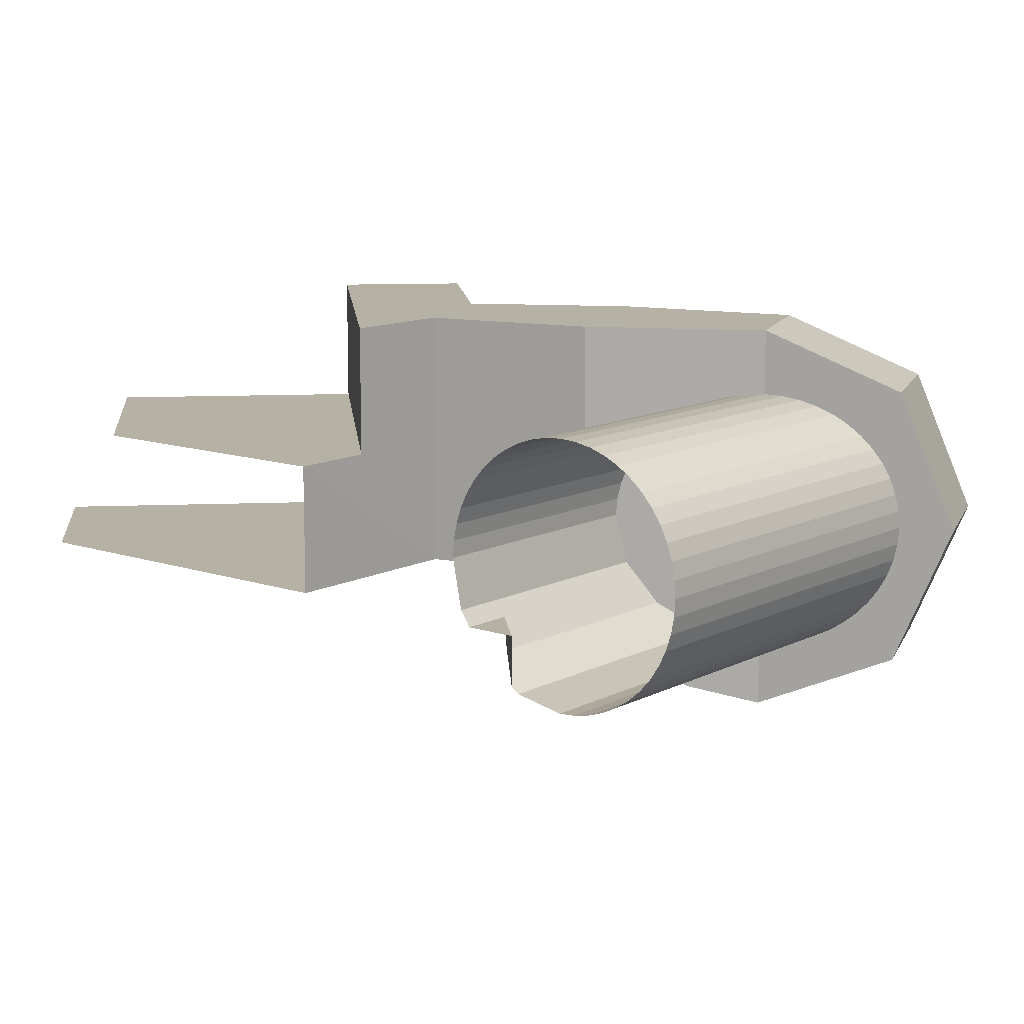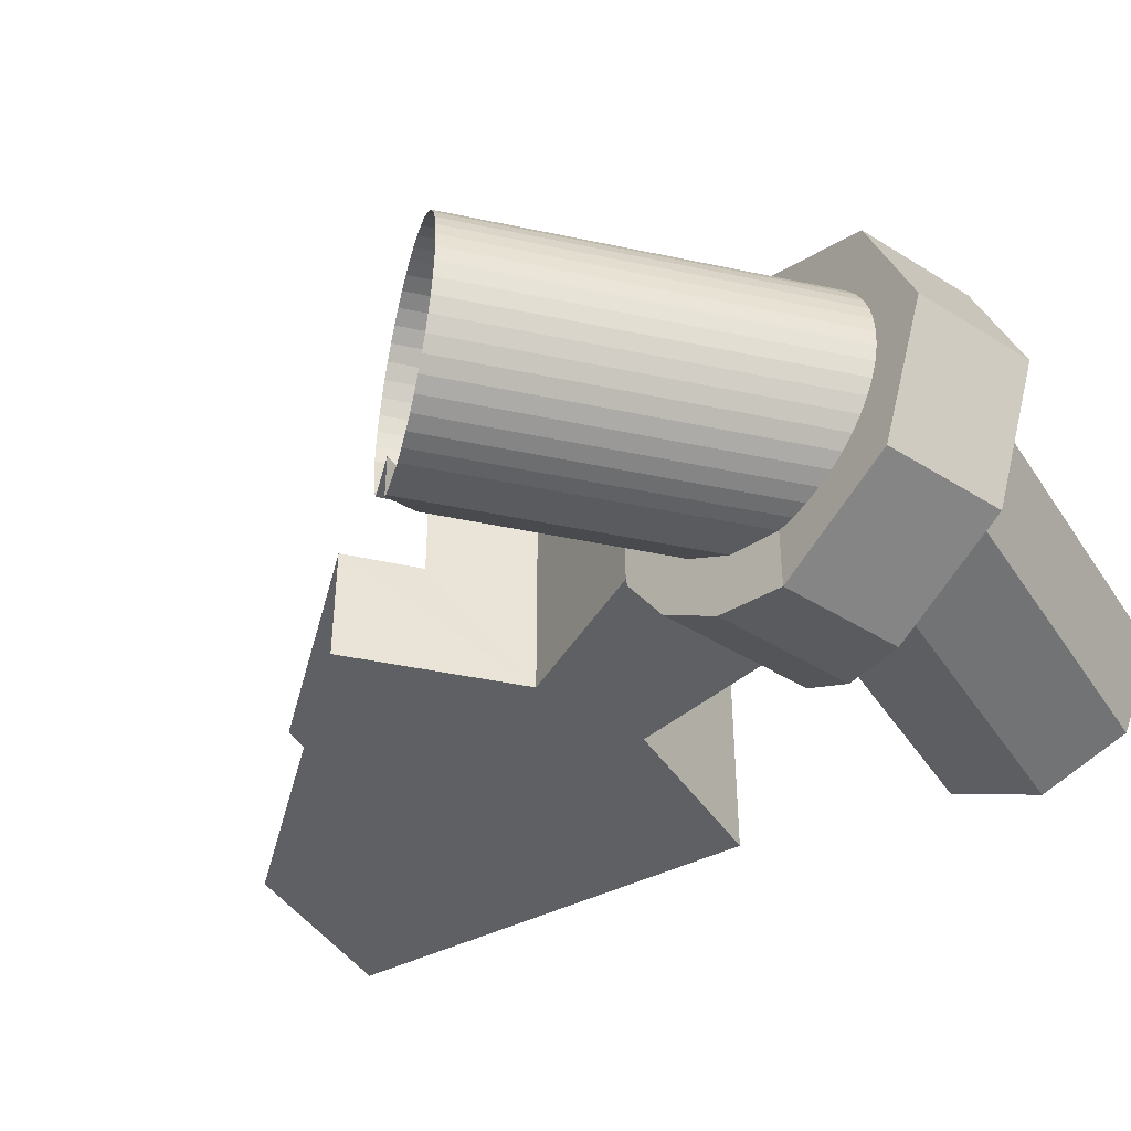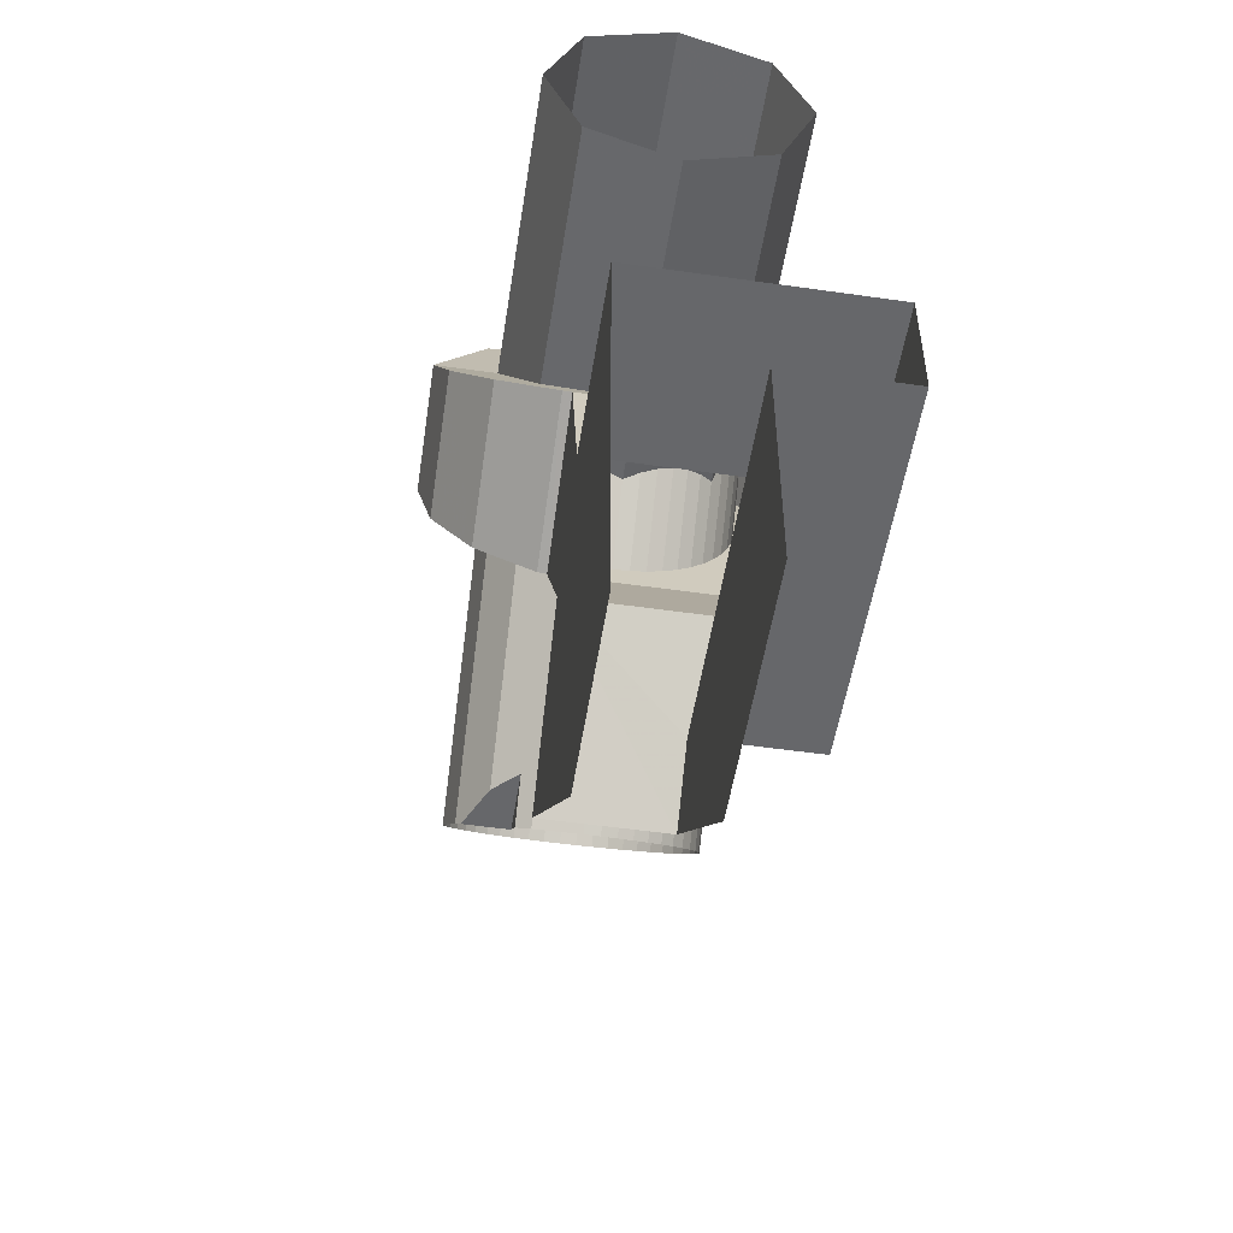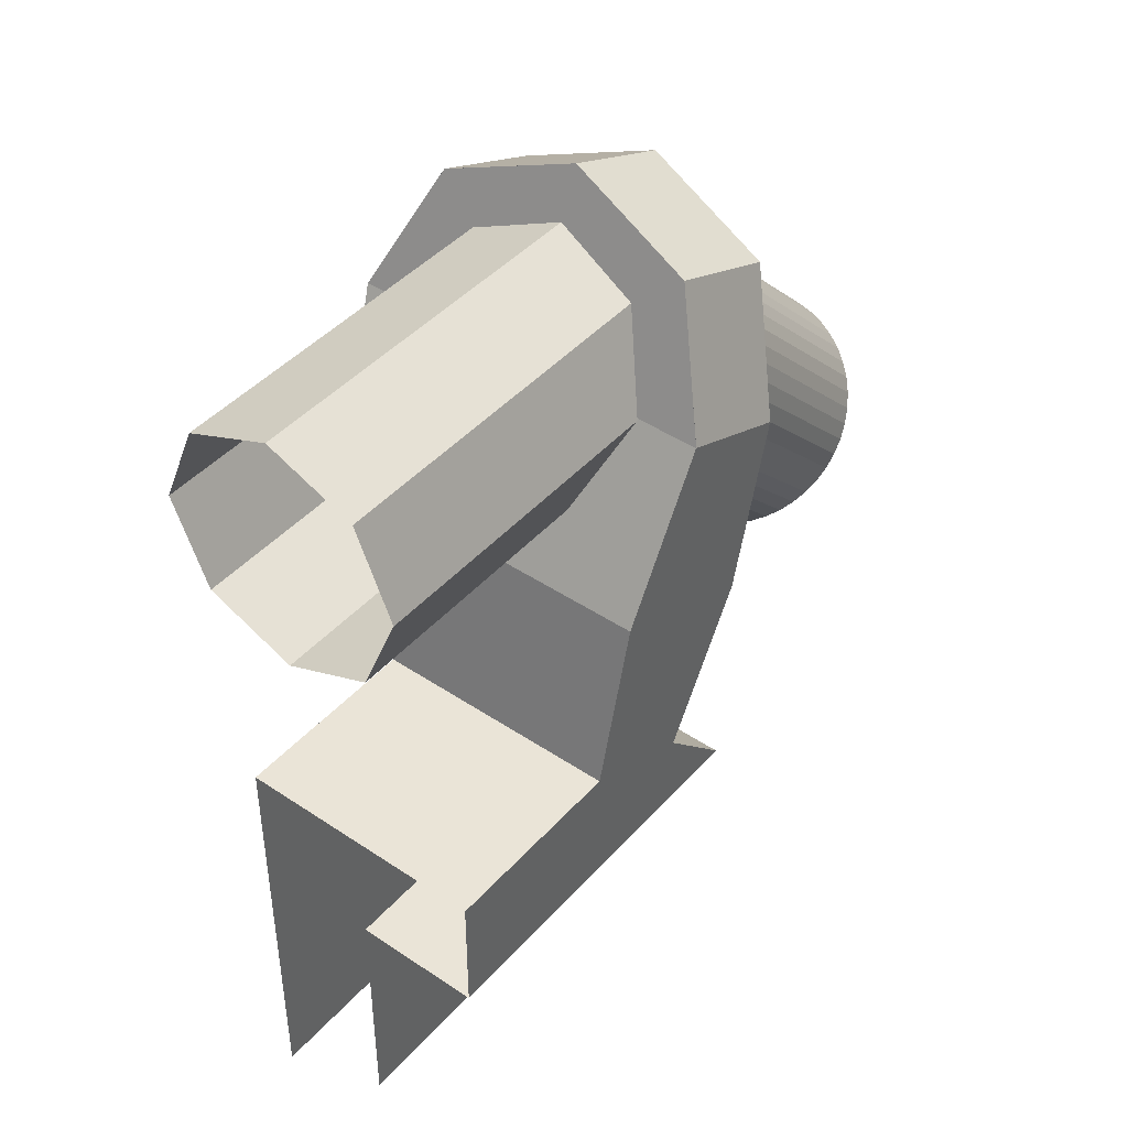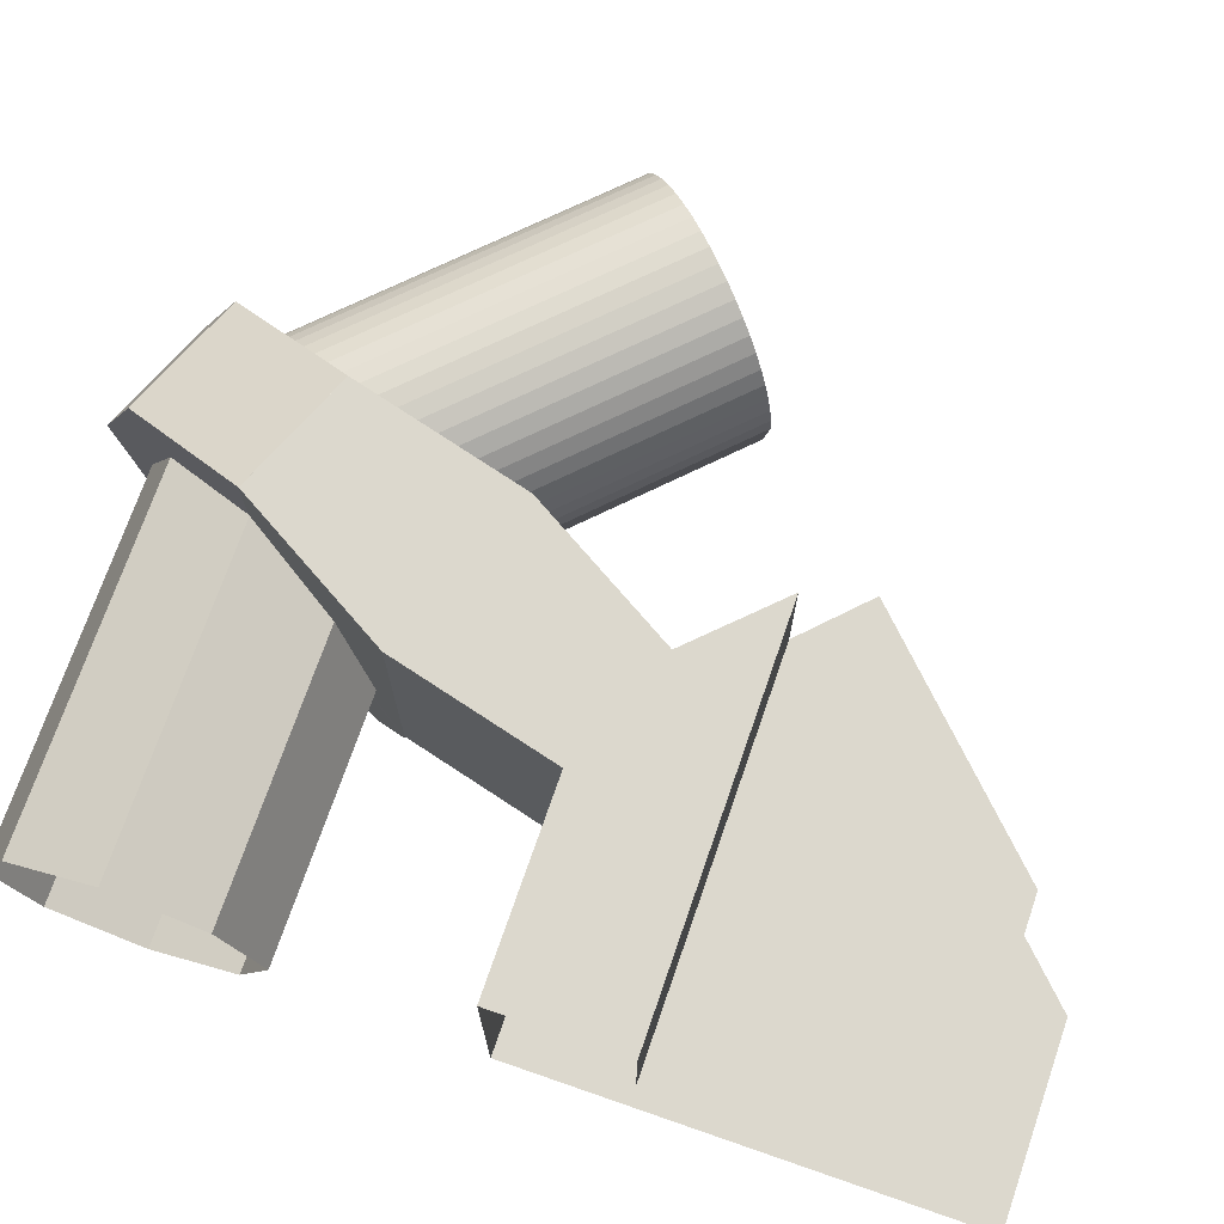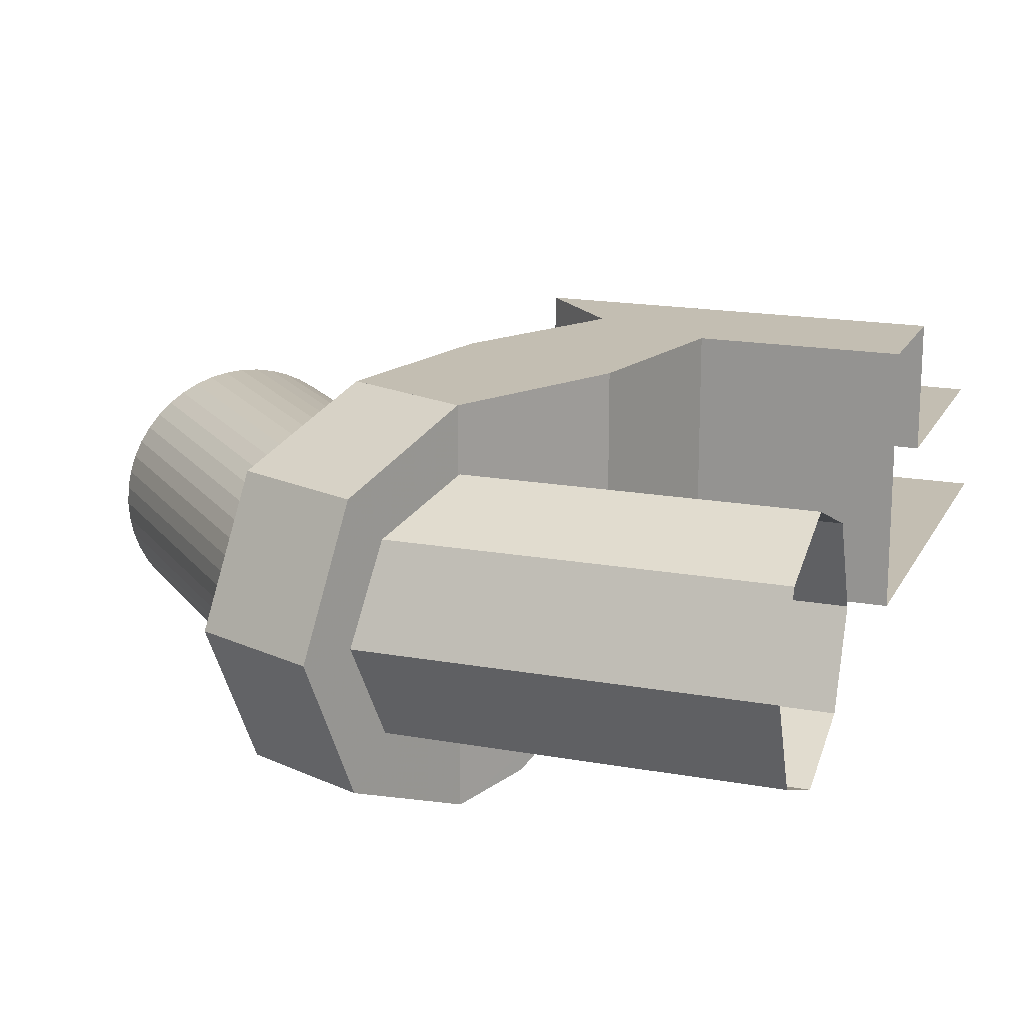
<metadata>
{"format":"obj","ext":"obj","renderer":"f3d","projection":"perspective","resolution":1024,"background":"white","views":[{"elev":11.8,"azim":-95.7,"up":"+Y"},{"elev":-43.1,"azim":-59.2,"up":"+Y"},{"elev":-52.1,"azim":81.2,"up":"+Z"},{"elev":43.7,"azim":128.3,"up":"+Z"},{"elev":72.5,"azim":109.1,"up":"+Y"},{"elev":17.4,"azim":19.9,"up":"+Y"}]}
</metadata>
<code>
v -0.306 0.4 1
v 0 0.4 1
v 0 0.4 0.8
v -0.491 0.4 0.9235
v 0 0.4 0.8
v -0.612 0.4 0.8
v -0.491 0.4 0.9235
v -0.612 0.2 0.8
v 0 0.2 0.8
v 0 0.4 0.8
v -0.612 0.4 0.8
v 0 0.2 0.8
v 0 0.2 0.4
v -0.612 0.2 0.8
v 0 0.2 0.4
v -0.4 0.2 0.4
v -0.707 0.2 0.707
v -0.612 0.2 0.8
v -0.306 0 1
v 0 0 1
v 0 0.4 1
v -0.306 0.4 1
v -0.491 0 0.9235
v -0.612 0.2 0.8
v -0.707 0.2 0.707
v -0.707 0 0.707
v -0.491 0.4 0.9235
v -0.612 0.4 0.8
v -0.612 0.2 0.8
v -0.491 0 0.9235
v -0.491 0 0.9235
v 0 0 0.3
v 0 0 1
v -0.306 0 1
v -0.3 0 0.3
v 0 0 0.3
v -0.491 0 0.9235
v -0.707 0 0.707
v -0.491 0 0.9235
v -0.306 0 1
v -0.3723 0 1.258
v -0.6264 0 1.153
v -0.6264 0.4 1.153
v -0.491 0.4 0.9235
v -0.491 0 0.9235
v -0.6264 0 1.153
v -0.3723 0 1.258
v -0.306 0 1
v -0.306 0.4 1
v -0.3723 0.4 1.258
v -0.6264 0.4 1.153
v -0.3723 0.4 1.258
v -0.306 0.4 1
v -0.491 0.4 0.9235
v -0.6989 0.4 1.426
v -0.5141 0.4 1.503
v -0.3723 0.4 1.258
v -0.6264 0.4 1.153
v -0.6989 0.1 1.426
v -0.6989 0.4 1.426
v -0.7801 0.3121 1.622
v -0.6989 0.1 1.426
v -0.7801 0.3121 1.622
v -0.8138 0.1 1.703
v -0.6989 0.1 1.426
v -0.8138 0.1 1.703
v -0.7801 -0.1121 1.622
v -0.6989 0.1 1.426
v -0.7801 -0.1121 1.622
v -0.6989 -0.2 1.426
v -0.7801 0.3121 1.622
v -0.6989 0.4 1.426
v -0.5142 0.4 1.503
v -0.5954 0.3121 1.699
v -0.8137 0.1 1.703
v -0.7801 0.3121 1.622
v -0.5954 0.3121 1.699
v -0.629 0.1 1.78
v -0.7801 -0.1121 1.622
v -0.8137 0.1 1.703
v -0.629 0.1 1.78
v -0.5954 -0.1121 1.699
v -0.6989 -0.2 1.426
v -0.7801 -0.1121 1.622
v -0.5954 -0.1121 1.699
v -0.5142 -0.2 1.503
v -0.5141 0.1 1.503
v -0.5141 0.4 1.503
v -0.5953 0.3121 1.699
v -0.5141 0.1 1.503
v -0.5953 0.3121 1.699
v -0.629 0.1 1.78
v -0.5141 0.1 1.503
v -0.629 0.1 1.78
v -0.5953 -0.1121 1.699
v -0.5141 0.1 1.503
v -0.5953 -0.1121 1.699
v -0.5141 -0.2 1.503
v -0.6989 0.4 1.426
v -0.6264 0.4 1.153
v -0.6264 0 1.153
v -0.6989 0.1 1.426
v -0.6264 0 1.153
v -0.6271 -0.0148 1.156
v -0.644 -0.1121 1.219
v -0.6989 0.1 1.426
v -0.6989 0.1 1.426
v -0.644 -0.1121 1.219
v -0.6692 -0.1772 1.314
v -0.6989 -0.2 1.426
v -0.6692 -0.1772 1.314
v -0.4561 -0.1772 1.402
v -0.5141 -0.2 1.503
v -0.6989 -0.2 1.426
v -0.644 -0.1121 1.219
v -0.4068 -0.1121 1.317
v -0.4561 -0.1772 1.402
v -0.6692 -0.1772 1.314
v -0.6271 -0.0148 1.156
v -0.3738 -0.0148 1.261
v -0.4068 -0.1121 1.317
v -0.644 -0.1121 1.219
v -0.6264 0 1.153
v -0.3724 0 1.258
v -0.3738 -0.0148 1.261
v -0.6271 -0.0148 1.156
v -0.5141 0.1 1.503
v -0.3723 0 1.258
v -0.3723 0.4 1.258
v -0.5141 0.4 1.503
v -0.5141 0.1 1.503
v -0.4068 -0.1121 1.317
v -0.3738 -0.0148 1.261
v -0.3724 0 1.258
v -0.5141 -0.2 1.503
v -0.4561 -0.1772 1.402
v -0.4068 -0.1121 1.317
v -0.5141 0.1 1.503
v -0.6 0.2414 1.641
v -0.6 0.3 1.5
v 0 0.3 1.5
v 0 0.2414 1.641
v -0.6 0.1 1.7
v -0.6 0.2414 1.641
v 0 0.2414 1.641
v 0 0.1 1.7
v -0.6 -0.04142 1.641
v -0.6 0.1 1.7
v 0 0.1 1.7
v 0 -0.04142 1.641
v -0.6 -0.1 1.5
v -0.6 -0.04142 1.641
v 0 -0.04142 1.641
v 0 -0.1 1.5
v -0.6 -0.04142 1.359
v -0.6 -0.1 1.5
v 0 -0.1 1.5
v 0 -0.04142 1.359
v -0.6 0.1 1.3
v -0.6 -0.04142 1.359
v 0 -0.04142 1.359
v 0 0.1 1.3
v -0.6 0.2414 1.359
v -0.6 0.1 1.3
v 0 0.1 1.3
v 0 0.2414 1.359
v -0.6 0.3 1.5
v -0.6 0.2414 1.359
v 0 0.2414 1.359
v 0 0.3 1.5
v -0.9223 0.1261 0.9223
v -0.9211 0.1 0.9211
v -0.4968 0.1 1.345
v -0.498 0.1261 1.347
v -0.9259 0.1518 0.9259
v -0.9223 0.1261 0.9223
v -0.498 0.1261 1.347
v -0.5016 0.1518 1.35
v -0.9318 0.1765 0.9318
v -0.9259 0.1518 0.9259
v -0.5016 0.1518 1.35
v -0.5076 0.1765 1.356
v -0.94 0.2 0.94
v -0.9318 0.1765 0.9318
v -0.5076 0.1765 1.356
v -0.5158 0.2 1.364
v -0.9503 0.2218 0.9503
v -0.94 0.2 0.94
v -0.5158 0.2 1.364
v -0.526 0.2218 1.375
v -0.9625 0.2414 0.9625
v -0.9503 0.2218 0.9503
v -0.526 0.2218 1.375
v -0.5382 0.2414 1.387
v -0.9764 0.2587 0.9764
v -0.9625 0.2414 0.9625
v -0.5382 0.2414 1.387
v -0.5521 0.2587 1.401
v -0.9918 0.2732 0.9918
v -0.9764 0.2587 0.9764
v -0.5521 0.2587 1.401
v -0.5675 0.2732 1.416
v -1.008 0.2848 1.008
v -0.9918 0.2732 0.9918
v -0.5675 0.2732 1.416
v -0.5841 0.2848 1.433
v -1.026 0.2932 1.026
v -1.008 0.2848 1.008
v -0.5841 0.2848 1.433
v -0.6016 0.2932 1.45
v -1.044 0.2983 1.044
v -1.026 0.2932 1.026
v -0.6016 0.2932 1.45
v -0.6198 0.2983 1.468
v -1.062 0.3 1.062
v -1.044 0.2983 1.044
v -0.6198 0.2983 1.468
v -0.6382 0.3 1.487
v -1.081 0.2983 1.081
v -1.062 0.3 1.062
v -0.6382 0.3 1.487
v -0.6567 0.2983 1.505
v -1.099 0.2932 1.099
v -1.081 0.2983 1.081
v -0.6567 0.2983 1.505
v -0.6748 0.2932 1.523
v -1.117 0.2848 1.117
v -1.099 0.2932 1.099
v -0.6748 0.2932 1.523
v -0.6924 0.2848 1.541
v -1.133 0.2732 1.133
v -1.117 0.2848 1.117
v -0.6924 0.2848 1.541
v -0.7089 0.2732 1.557
v -1.149 0.2587 1.149
v -1.133 0.2732 1.133
v -0.7089 0.2732 1.557
v -0.7243 0.2587 1.573
v -1.162 0.2414 1.162
v -1.149 0.2587 1.149
v -0.7243 0.2587 1.573
v -0.7382 0.2414 1.587
v -1.175 0.2218 1.175
v -1.162 0.2414 1.162
v -0.7382 0.2414 1.587
v -0.7504 0.2218 1.599
v -1.185 0.2 1.185
v -1.175 0.2218 1.175
v -0.7504 0.2218 1.599
v -0.7607 0.2 1.609
v -1.193 0.1765 1.193
v -1.185 0.2 1.185
v -0.7607 0.2 1.609
v -0.7689 0.1765 1.617
v -1.199 0.1518 1.199
v -1.193 0.1765 1.193
v -0.7689 0.1765 1.617
v -0.7748 0.1518 1.623
v -1.203 0.1261 1.203
v -1.199 0.1518 1.199
v -0.7748 0.1518 1.623
v -0.7784 0.1261 1.627
v -1.204 0.1 1.204
v -1.203 0.1261 1.203
v -0.7784 0.1261 1.627
v -0.7797 0.1 1.628
v -1.203 0.0739 1.203
v -1.204 0.1 1.204
v -0.7797 0.1 1.628
v -0.7784 0.0739 1.627
v -1.199 0.04824 1.199
v -1.203 0.0739 1.203
v -0.7784 0.0739 1.627
v -0.7748 0.04824 1.623
v -1.193 0.02346 1.193
v -1.199 0.04824 1.199
v -0.7748 0.04824 1.623
v -0.7689 0.02346 1.617
v -1.185 0 1.185
v -1.193 0.02346 1.193
v -0.7689 0.02346 1.617
v -0.7607 0 1.609
v -1.175 -0.02176 1.175
v -1.185 0 1.185
v -0.7607 0 1.609
v -0.7504 -0.02176 1.599
v -1.162 -0.04142 1.162
v -1.175 -0.02176 1.175
v -0.7504 -0.02176 1.599
v -0.7382 -0.04142 1.587
v -1.149 -0.05868 1.149
v -1.162 -0.04142 1.162
v -0.7382 -0.04142 1.587
v -0.7243 -0.05868 1.573
v -1.133 -0.0732 1.133
v -1.149 -0.05868 1.149
v -0.7243 -0.05868 1.573
v -0.7089 -0.0732 1.557
v -1.117 -0.08478 1.117
v -1.133 -0.0732 1.133
v -0.7089 -0.0732 1.557
v -0.6924 -0.08478 1.541
v -1.099 -0.09318 1.099
v -1.117 -0.08478 1.117
v -0.6924 -0.08478 1.541
v -0.6748 -0.09318 1.523
v -1.081 -0.09828 1.081
v -1.099 -0.09318 1.099
v -0.6748 -0.09318 1.523
v -0.6567 -0.09828 1.505
v -1.062 -0.1 1.062
v -1.081 -0.09828 1.081
v -0.6567 -0.09828 1.505
v -0.6382 -0.1 1.487
v -1.062 -0.1 1.062
v -1.008 -0.08478 1.008
v -0.5841 -0.08478 1.433
v -0.6382 -0.1 1.487
v -0.5382 -0.04142 1.387
v -0.5841 -0.08478 1.433
v -1.008 -0.08478 1.008
v -1.008 -0.08478 1.008
v -1 -0.07686 1
v -0.925 -0.04142 1
v -0.5382 -0.04142 1.387
v -0.925 -0.04142 1
v -0.8859 0 1
v -0.5382 -0.04142 1.387
v -0.9429 0 0.9429
v -0.9318 0.02346 0.9318
v -0.8859 0 1
v -0.8859 0 1
v -0.9318 0.02346 0.9318
v -0.5076 0.02346 1.356
v -0.5382 -0.04142 1.387
v -0.9318 0.02346 0.9318
v -0.9211 0.1 0.9211
v -0.4968 0.1 1.345
v -0.5076 0.02346 1.356
v -1 0 1
v -0.9429 0 0.9429
v -0.8859 0 1
v -0.925 -0.04142 1
v -1 -0.07686 1
v -1 0 1
v -0.8859 0 1
g mesh7369440
f 1 2 3
f 3 4 1
f 5 6 7
g mesh7369441
f 8 10 9
f 10 8 11
f 12 13 14
f 15 16 17
f 17 18 15
g mesh7369443
f 19 20 21
f 21 22 19
f 23 24 25
f 25 26 23
f 27 28 29
f 29 30 27
f 31 32 33
f 33 34 31
f 35 36 37
f 37 38 35
g mesh7369445
f 39 40 41
f 41 42 39
f 43 44 45
f 45 46 43
f 47 48 49
f 49 50 47
f 51 52 53
f 53 54 51
f 55 56 57
f 57 58 55
g mesh7369446
f 59 61 60
f 62 64 63
f 65 67 66
f 68 70 69
g mesh7369449
f 71 73 72
f 73 71 74
f 75 77 76
f 77 75 78
f 79 81 80
f 81 79 82
f 83 85 84
f 85 83 86
g mesh7369451
f 87 88 89
f 90 91 92
f 93 94 95
f 96 97 98
g mesh7369454
f 99 100 101
f 101 102 99
f 103 104 105
f 105 106 103
f 107 108 109
f 109 110 107
f 111 112 113
f 113 114 111
f 115 116 117
f 117 118 115
f 119 120 121
f 121 122 119
f 123 124 125
f 125 126 123
f 127 128 129
f 129 130 127
f 131 132 133
f 133 134 131
f 135 136 137
f 137 138 135
g mesh7369456
f 139 141 140
f 141 139 142
f 143 145 144
f 145 143 146
f 147 149 148
f 149 147 150
f 151 153 152
f 153 151 154
f 155 157 156
f 157 155 158
f 159 161 160
f 161 159 162
f 163 165 164
f 165 163 166
f 167 169 168
f 169 167 170
g mesh7369459
f 171 173 172
f 173 171 174
f 175 177 176
f 177 175 178
f 179 181 180
f 181 179 182
f 183 185 184
f 185 183 186
f 187 189 188
f 189 187 190
f 191 193 192
f 193 191 194
f 195 197 196
f 197 195 198
f 199 201 200
f 201 199 202
f 203 205 204
f 205 203 206
f 207 209 208
f 209 207 210
f 211 213 212
f 213 211 214
f 215 217 216
f 217 215 218
f 219 221 220
f 221 219 222
f 223 225 224
f 225 223 226
f 227 229 228
f 229 227 230
f 231 233 232
f 233 231 234
f 235 237 236
f 237 235 238
f 239 241 240
f 241 239 242
f 243 245 244
f 245 243 246
f 247 249 248
f 249 247 250
f 251 253 252
f 253 251 254
f 255 257 256
f 257 255 258
f 259 261 260
f 261 259 262
f 263 265 264
f 265 263 266
f 267 269 268
f 269 267 270
f 271 273 272
f 273 271 274
f 275 277 276
f 277 275 278
f 279 281 280
f 281 279 282
f 283 285 284
f 285 283 286
f 287 289 288
f 289 287 290
f 291 293 292
f 293 291 294
f 295 297 296
f 297 295 298
f 299 301 300
f 301 299 302
f 303 305 304
f 305 303 306
f 307 309 308
f 309 307 310
f 311 313 312
f 313 311 314
f 315 316 317
f 317 318 315
f 319 320 321
f 322 323 324
f 324 325 322
f 326 327 328
f 329 330 331
f 332 333 334
f 334 335 332
f 336 337 338
f 338 339 336
f 340 341 342
f 343 344 345
f 345 346 343

</code>
